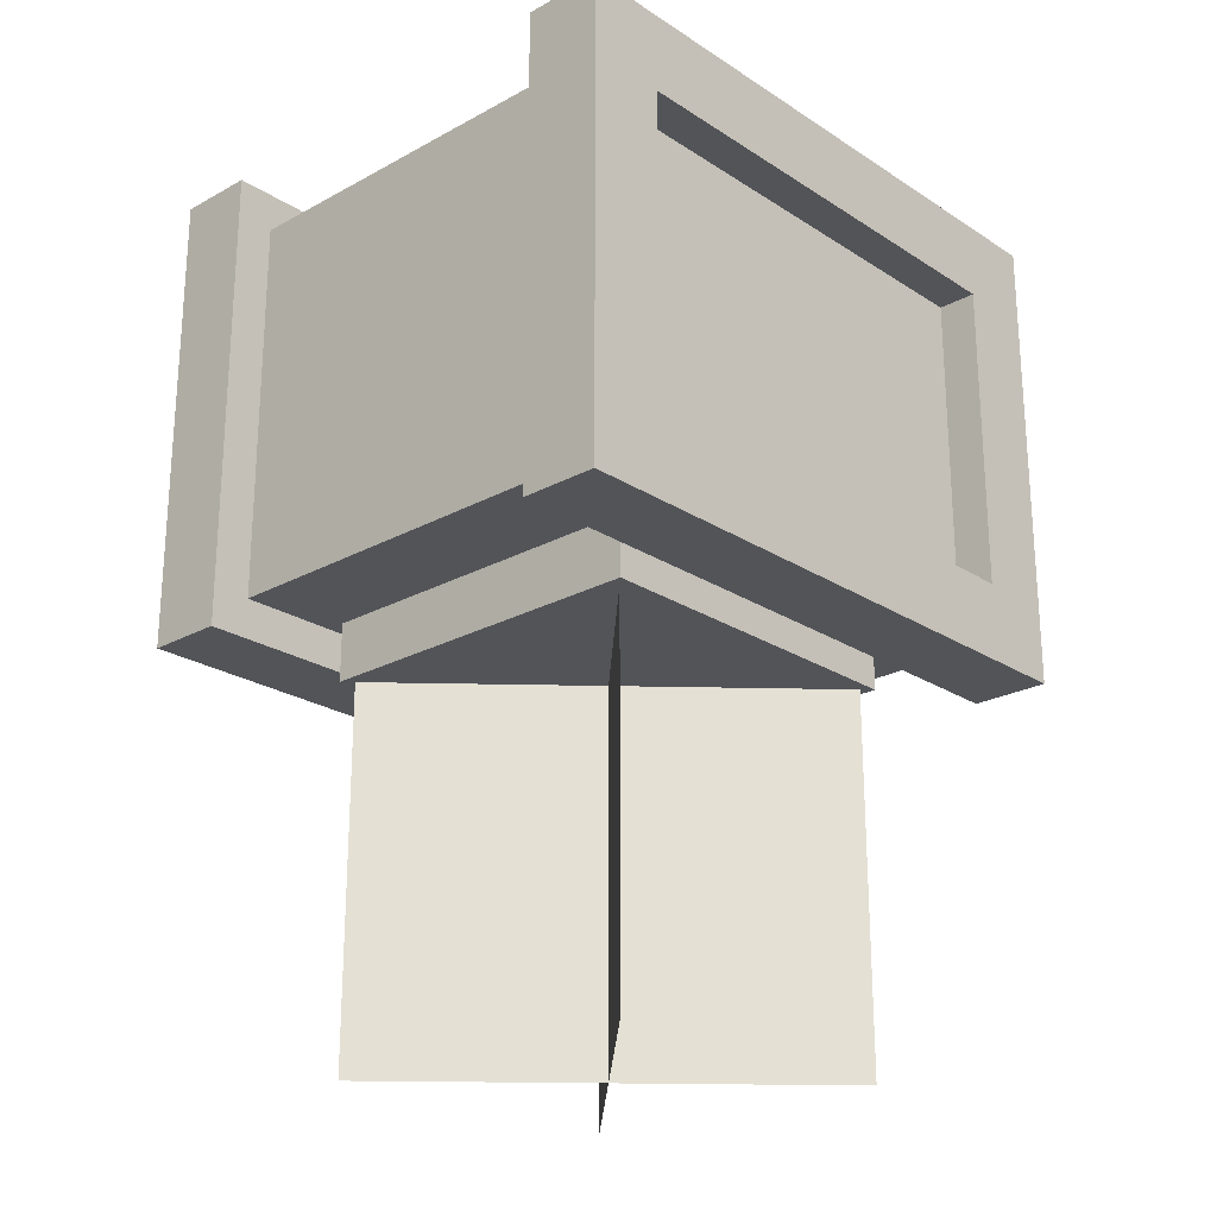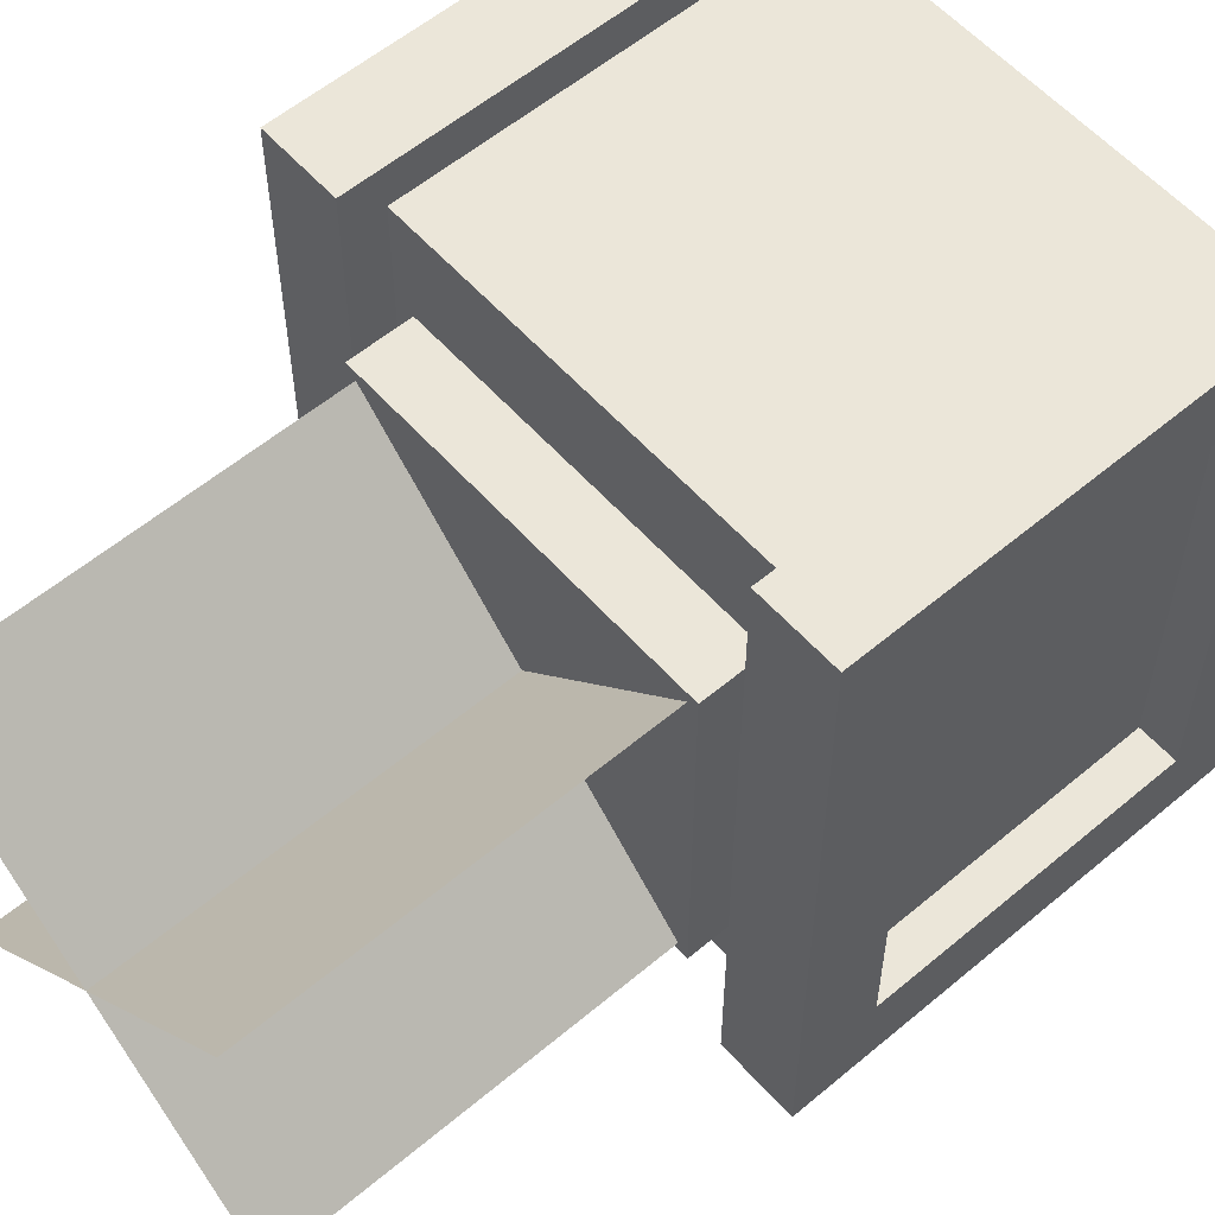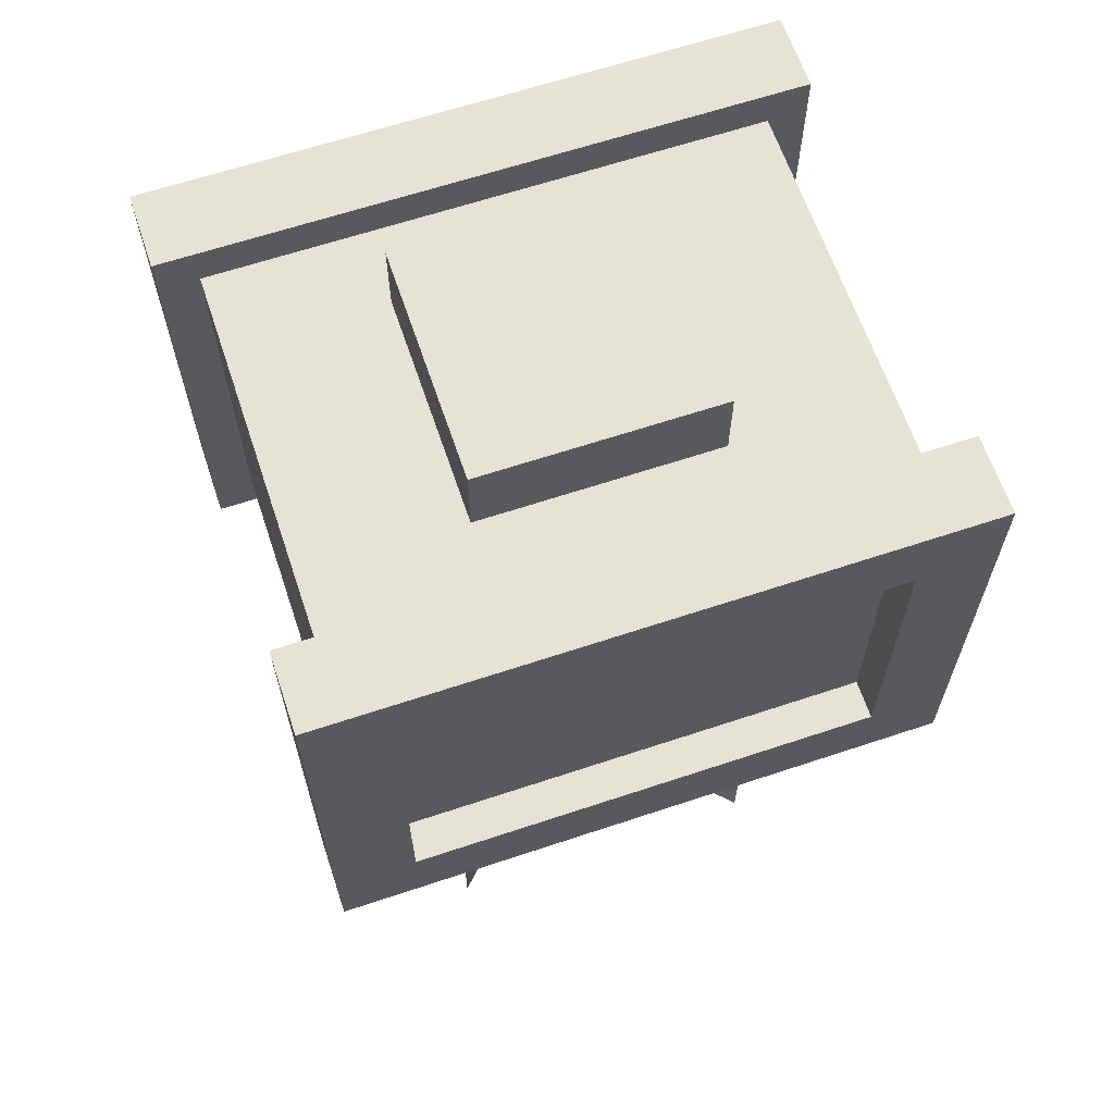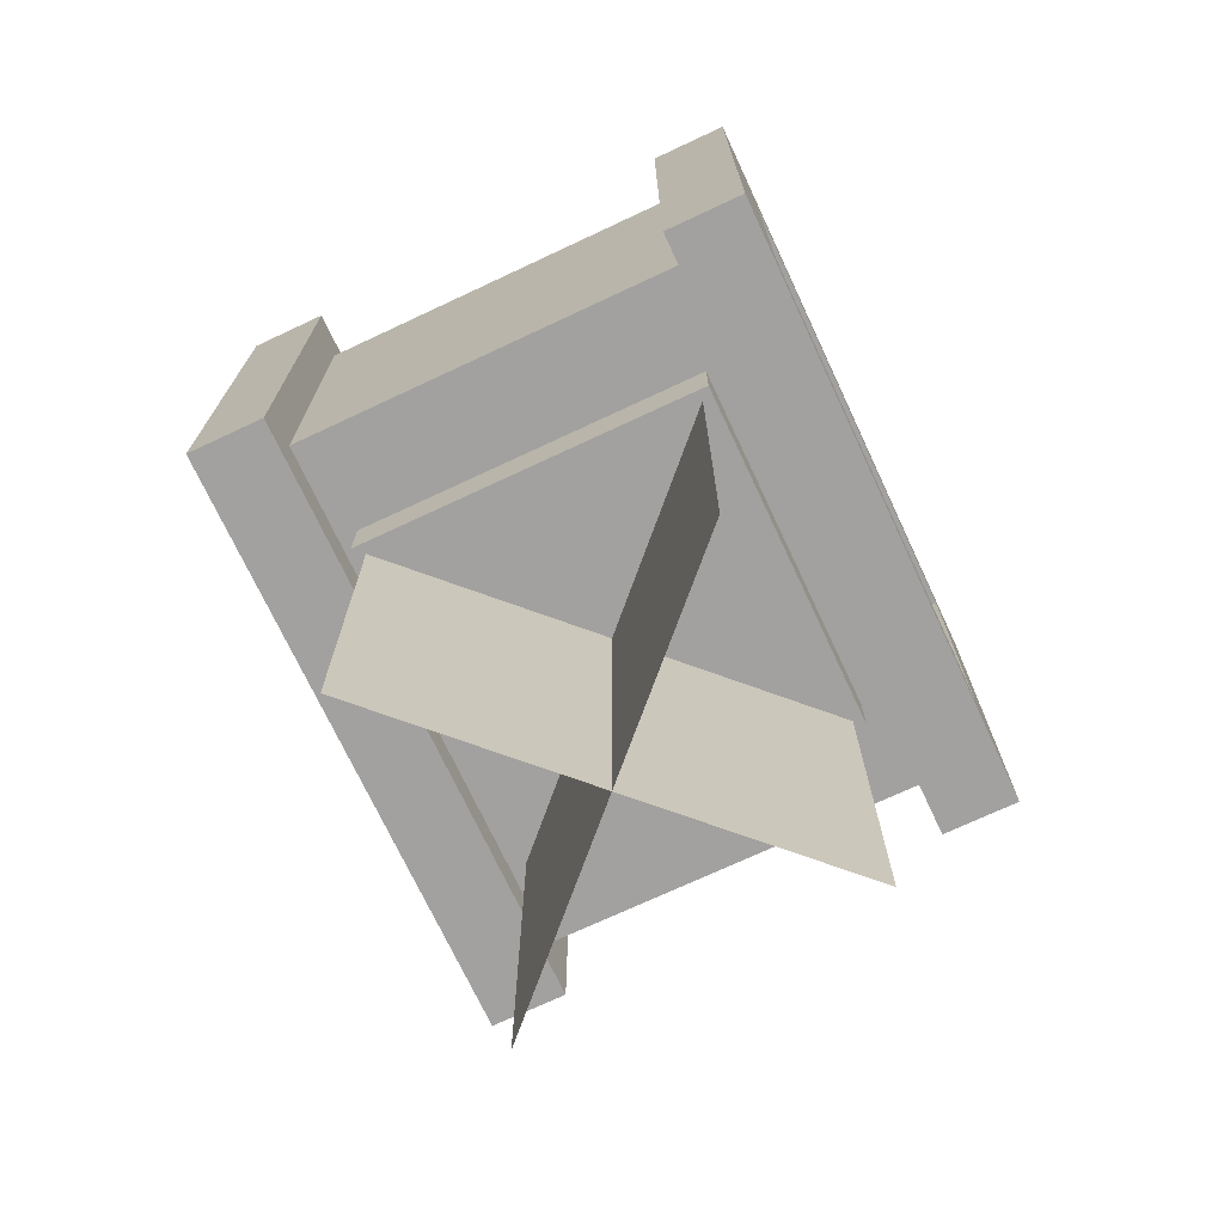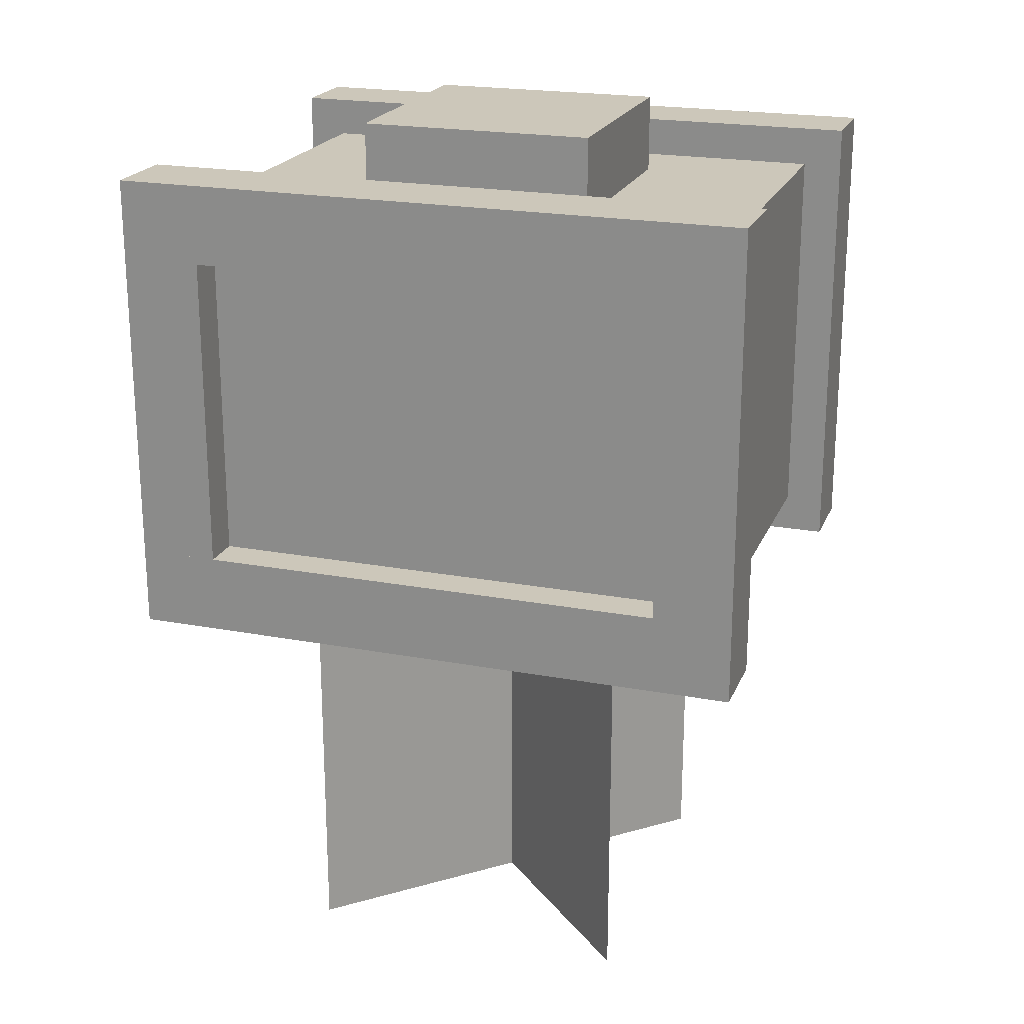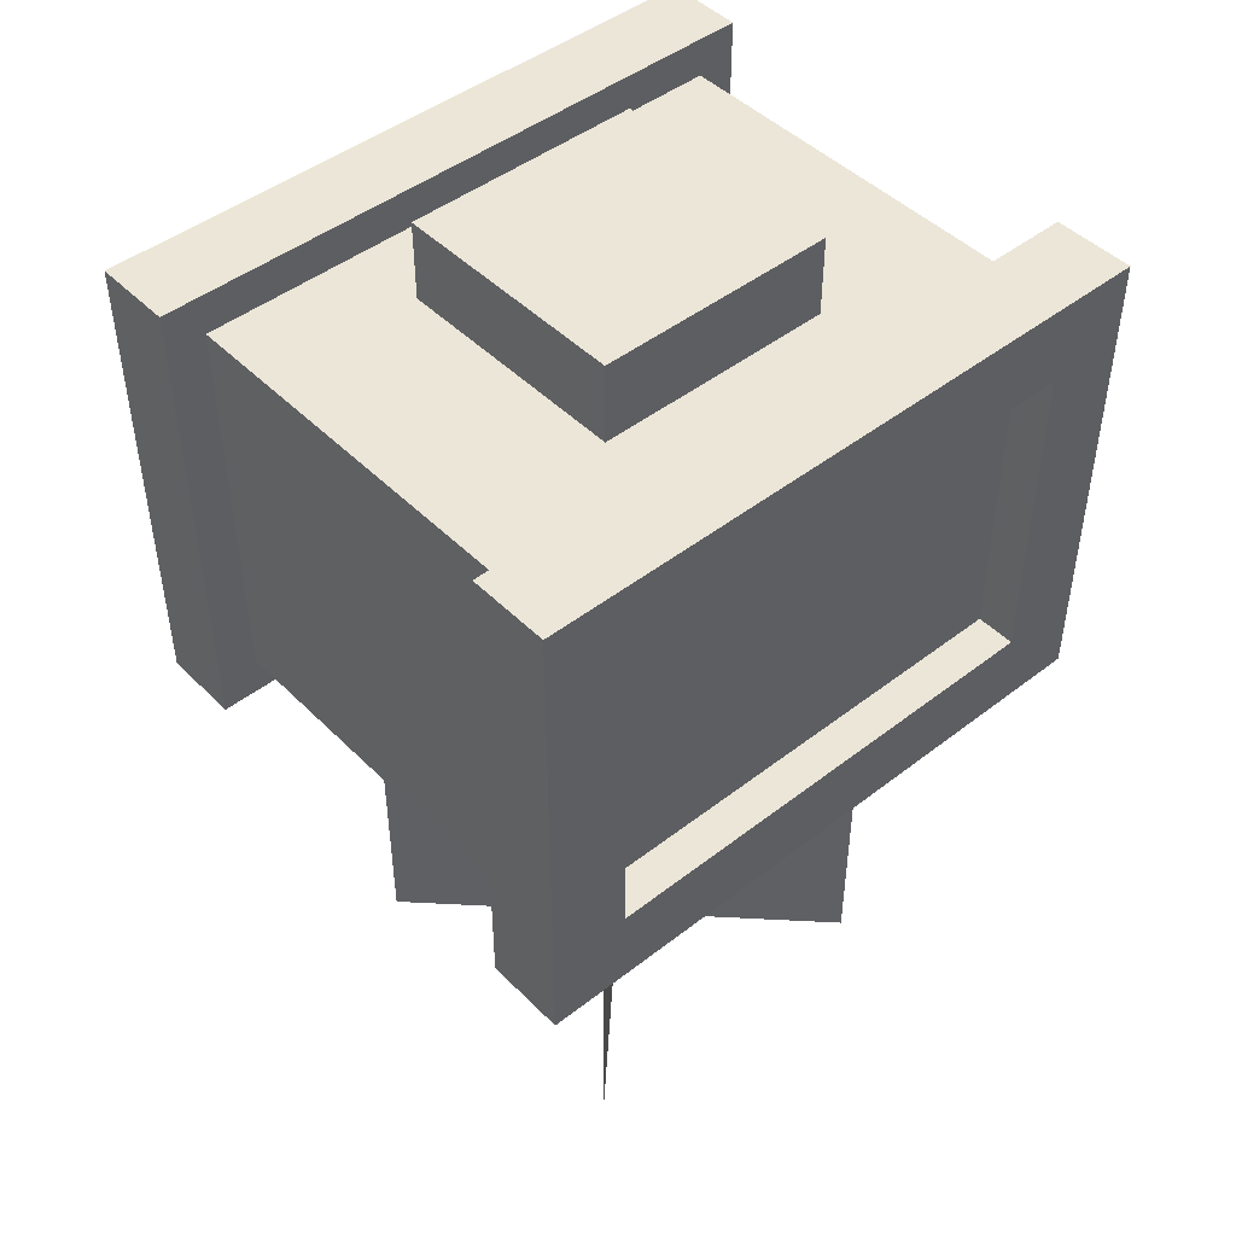
<metadata>
{"format":"obj","ext":"obj","renderer":"f3d","projection":"perspective","resolution":1024,"background":"white","views":[{"elev":-23.2,"azim":-137.3,"up":"+Y"},{"elev":57.4,"azim":48.9,"up":"+Z"},{"elev":64.0,"azim":-108.6,"up":"+Y"},{"elev":-72.2,"azim":25.1,"up":"+Y"},{"elev":21.3,"azim":108.4,"up":"+Y"},{"elev":46.4,"azim":48.4,"up":"+Y"}]}
</metadata>
<code>
o base
v 0.375 0.375 0.4375
v 0.375 0.375 -0.4375
v 0.375 -0.25 0.4375
v 0.375 -0.25 -0.4375
v -0.375 0.375 -0.4375
v -0.375 0.375 0.4375
v -0.375 -0.25 -0.4375
v -0.375 -0.25 0.4375
f 4 7 5 2
f 3 4 2 1
f 8 3 1 6
f 7 8 6 5
f 6 1 2 5
f 7 4 3 8
o laser_receiver
v 0.1875 0.5 0.1875
v 0.1875 0.5 -0.1875
v 0.1875 0.375 0.1875
v 0.1875 0.375 -0.1875
v -0.1875 0.5 -0.1875
v -0.1875 0.5 0.1875
v -0.1875 0.375 -0.1875
v -0.1875 0.375 0.1875
f 12 15 13 10
f 11 12 10 9
f 16 11 9 14
f 15 16 14 13
f 14 9 10 13
f 15 12 11 16
o metal_border
v 0.4375 -0.1875 0.5
v 0.4375 -0.1875 -0.5
v 0.4375 -0.3125 0.5
v 0.4375 -0.3125 -0.5
v 0.3125 -0.1875 -0.5
v 0.3125 -0.1875 0.5
v 0.3125 -0.3125 -0.5
v 0.3125 -0.3125 0.5
f 20 23 21 18
f 19 20 18 17
f 24 19 17 22
f 23 24 22 21
f 22 17 18 21
f 23 20 19 24
o metal_border
v 0.4375 0.4375 0.5
v 0.4375 0.4375 -0.5
v 0.4375 0.3125 0.5
v 0.4375 0.3125 -0.5
v 0.3125 0.4375 -0.5
v 0.3125 0.4375 0.5
v 0.3125 0.3125 -0.5
v 0.3125 0.3125 0.5
f 28 31 29 26
f 27 28 26 25
f 32 27 25 30
f 31 32 30 29
f 30 25 26 29
f 31 28 27 32
o metal_border
v -0.3125 -0.1875 0.5
v -0.3125 -0.1875 -0.5
v -0.3125 -0.3125 0.5
v -0.3125 -0.3125 -0.5
v -0.4375 -0.1875 -0.5
v -0.4375 -0.1875 0.5
v -0.4375 -0.3125 -0.5
v -0.4375 -0.3125 0.5
f 36 39 37 34
f 35 36 34 33
f 40 35 33 38
f 39 40 38 37
f 38 33 34 37
f 39 36 35 40
o metal_border
v -0.3125 0.4375 0.5
v -0.3125 0.4375 -0.5
v -0.3125 0.3125 0.5
v -0.3125 0.3125 -0.5
v -0.4375 0.4375 -0.5
v -0.4375 0.4375 0.5
v -0.4375 0.3125 -0.5
v -0.4375 0.3125 0.5
f 44 47 45 42
f 43 44 42 41
f 48 43 41 46
f 47 48 46 45
f 46 41 42 45
f 47 44 43 48
o metal_border
v -0.3125 0.3125 -0.375
v -0.3125 0.3125 -0.5
v -0.3125 -0.1875 -0.375
v -0.3125 -0.1875 -0.5
v -0.4375 0.3125 -0.5
v -0.4375 0.3125 -0.375
v -0.4375 -0.1875 -0.5
v -0.4375 -0.1875 -0.375
f 52 55 53 50
f 51 52 50 49
f 56 51 49 54
f 55 56 54 53
f 54 49 50 53
f 55 52 51 56
o metal_border
v -0.3125 0.3125 0.5
v -0.3125 0.3125 0.375
v -0.3125 -0.1875 0.5
v -0.3125 -0.1875 0.375
v -0.4375 0.3125 0.375
v -0.4375 0.3125 0.5
v -0.4375 -0.1875 0.375
v -0.4375 -0.1875 0.5
f 60 63 61 58
f 59 60 58 57
f 64 59 57 62
f 63 64 62 61
f 62 57 58 61
f 63 60 59 64
o metal_border
v 0.4375 0.3125 0.5
v 0.4375 0.3125 0.375
v 0.4375 -0.1875 0.5
v 0.4375 -0.1875 0.375
v 0.3125 0.3125 0.375
v 0.3125 0.3125 0.5
v 0.3125 -0.1875 0.375
v 0.3125 -0.1875 0.5
f 68 71 69 66
f 67 68 66 65
f 72 67 65 70
f 71 72 70 69
f 70 65 66 69
f 71 68 67 72
o metal_border
v 0.4375 0.3125 -0.375
v 0.4375 0.3125 -0.5
v 0.4375 -0.1875 -0.375
v 0.4375 -0.1875 -0.5
v 0.3125 0.3125 -0.5
v 0.3125 0.3125 -0.375
v 0.3125 -0.1875 -0.5
v 0.3125 -0.1875 -0.375
f 76 79 77 74
f 75 76 74 73
f 80 75 73 78
f 79 80 78 77
f 78 73 74 77
f 79 76 75 80
o crystal_base
v 0.2812 -0.1562 0.2812
v 0.2812 -0.1562 -0.2812
v 0.2812 -0.3438 0.2812
v 0.2812 -0.3438 -0.2812
v -0.2812 -0.1562 -0.2812
v -0.2812 -0.1562 0.2812
v -0.2812 -0.3438 -0.2812
v -0.2812 -0.3438 0.2812
f 84 87 85 82
f 83 84 82 81
f 88 83 81 86
f 87 88 86 85
f 86 81 82 85
f 87 84 83 88
o crystal
v 0.2652 -0.1875 0.2652
v -0.2652 -0.1875 -0.2652
v 0.2652 -0.9375 0.2652
v -0.2652 -0.9375 -0.2652
v -0.2652 -0.1875 -0.2652
v 0.2652 -0.1875 0.2652
v -0.2652 -0.9375 -0.2652
v 0.2652 -0.9375 0.2652
f 92 95 93 90
f 91 92 90 89
f 96 91 89 94
f 95 96 94 93
f 94 89 90 93
f 95 92 91 96
o crystal
v -0.2652 -0.1875 0.2652
v 0.2652 -0.1875 -0.2652
v -0.2652 -0.9375 0.2652
v 0.2652 -0.9375 -0.2652
v 0.2652 -0.1875 -0.2652
v -0.2652 -0.1875 0.2652
v 0.2652 -0.9375 -0.2652
v -0.2652 -0.9375 0.2652
f 100 103 101 98
f 99 100 98 97
f 104 99 97 102
f 103 104 102 101
f 102 97 98 101
f 103 100 99 104

</code>
